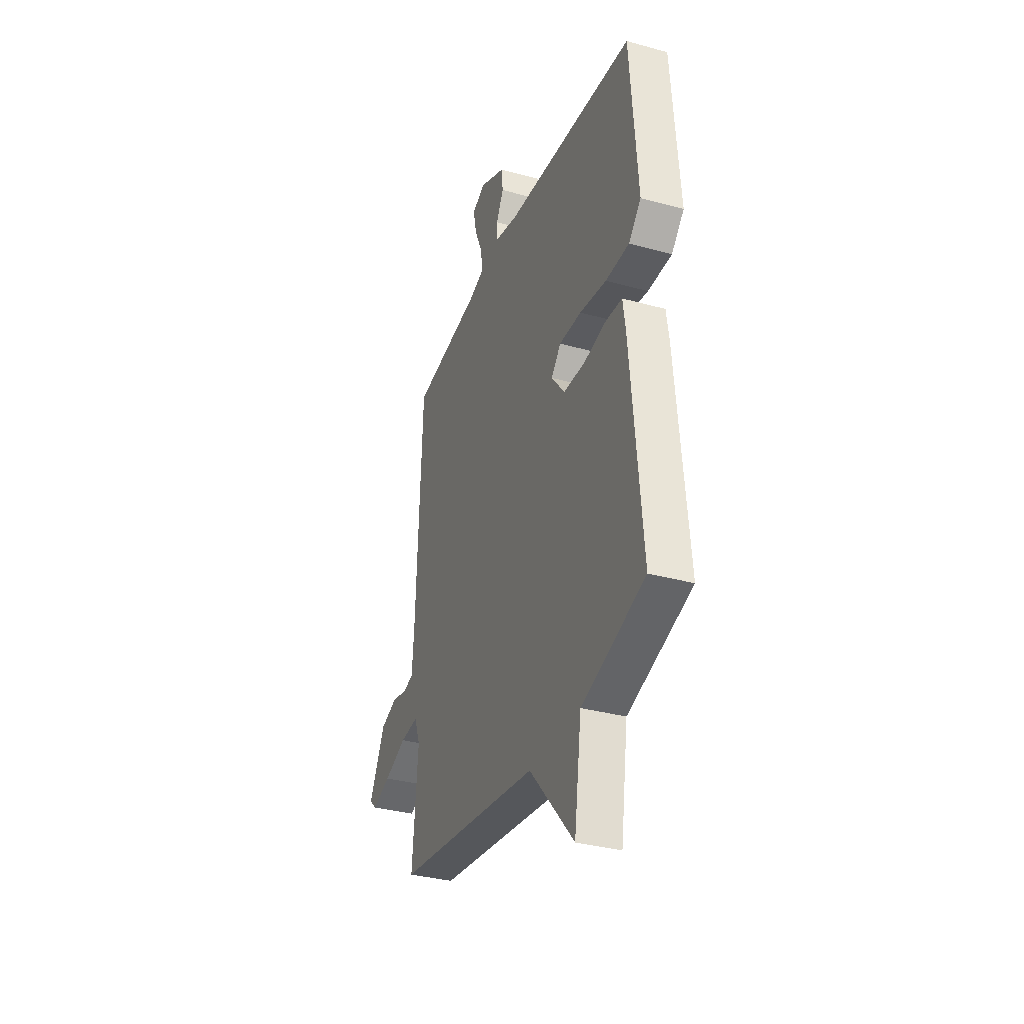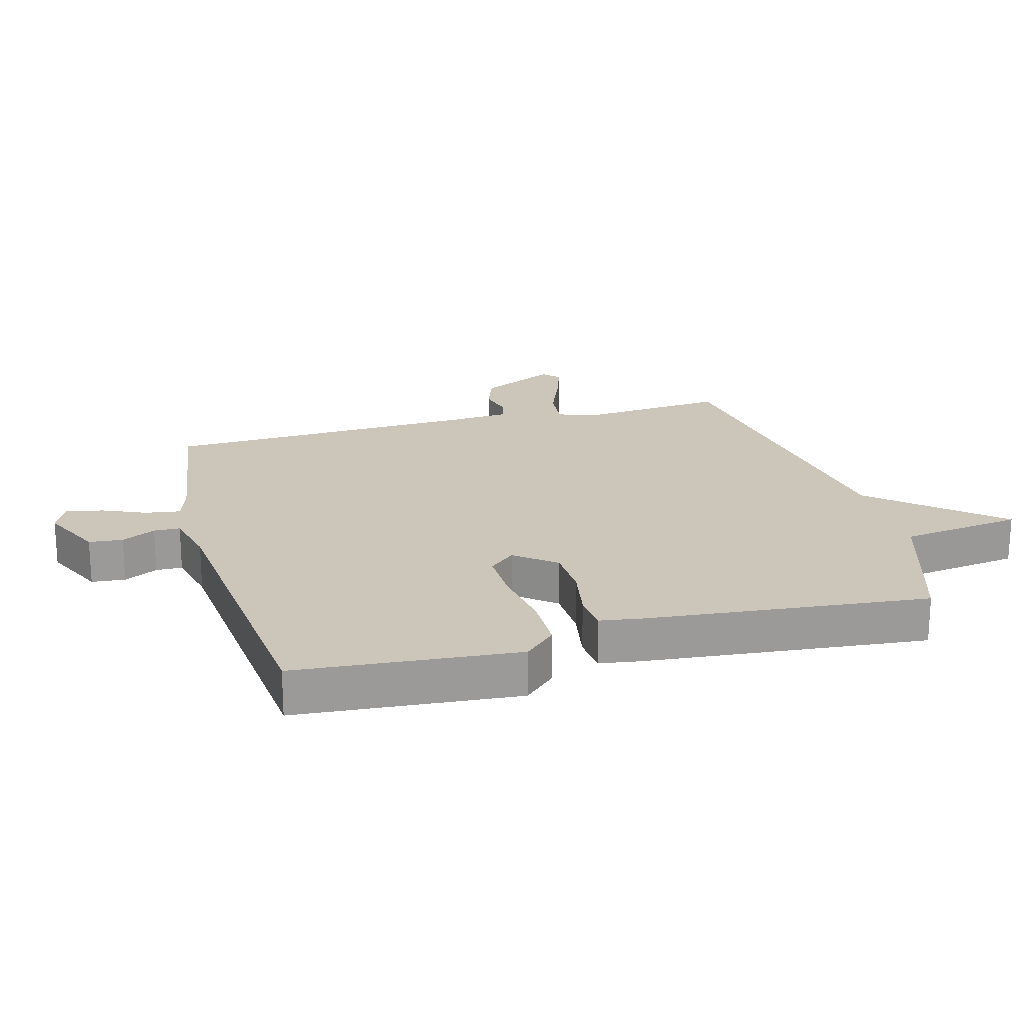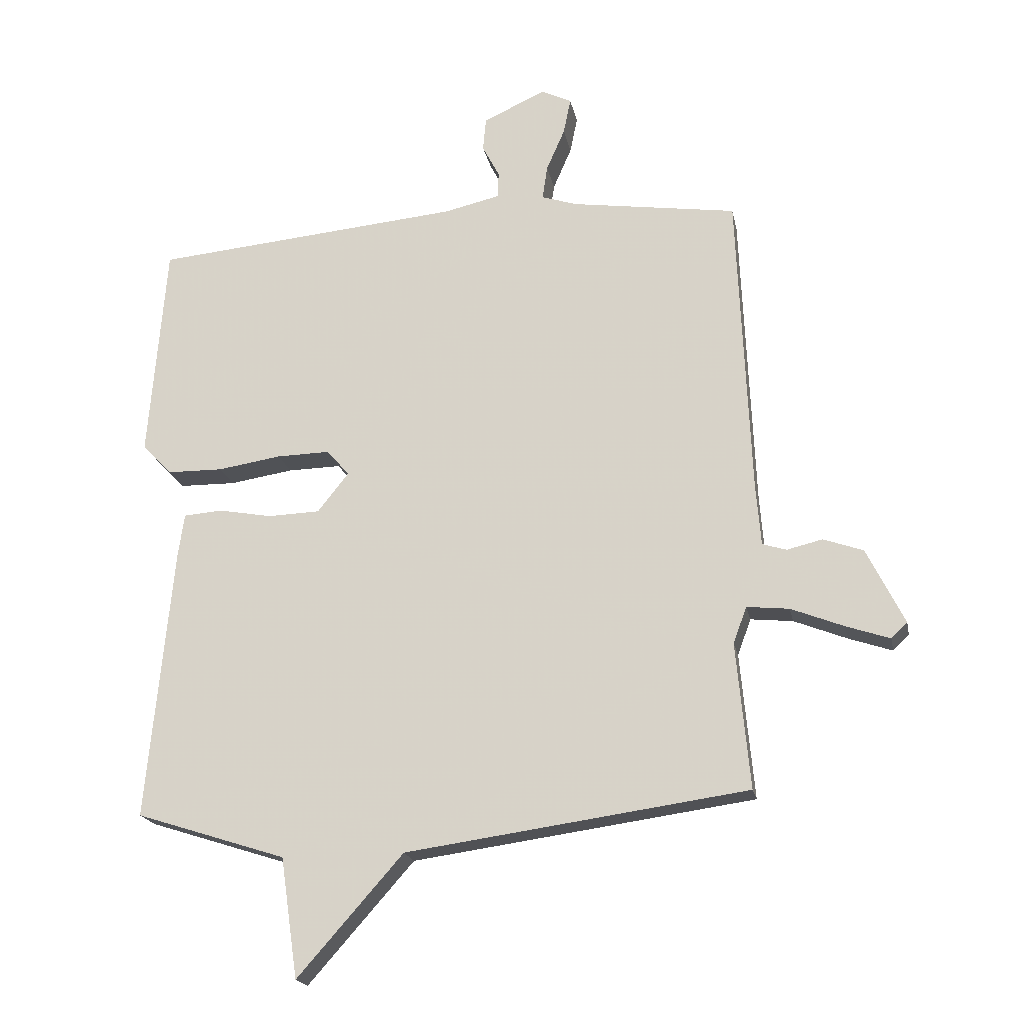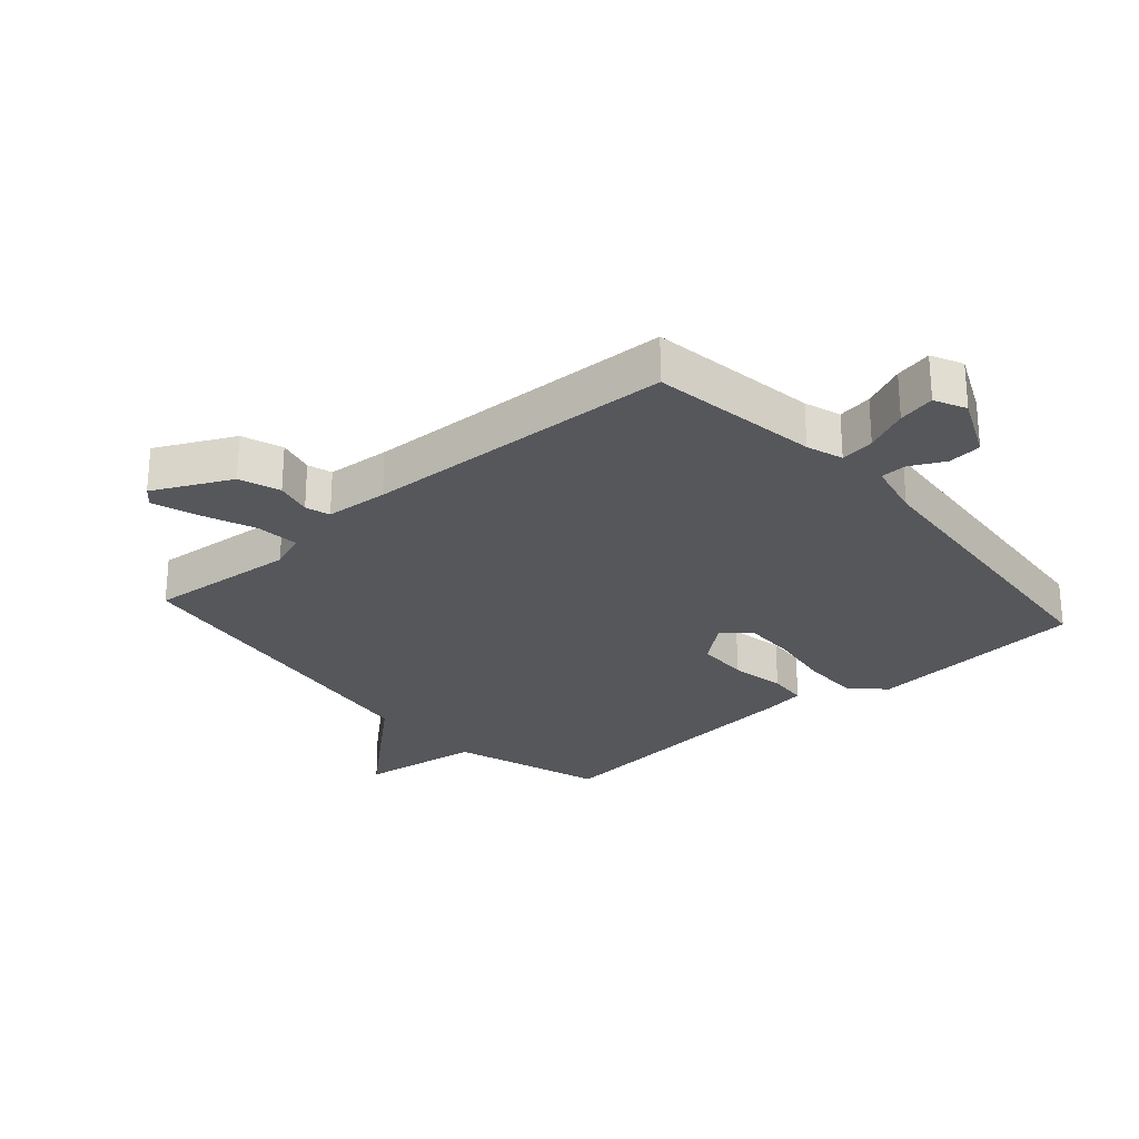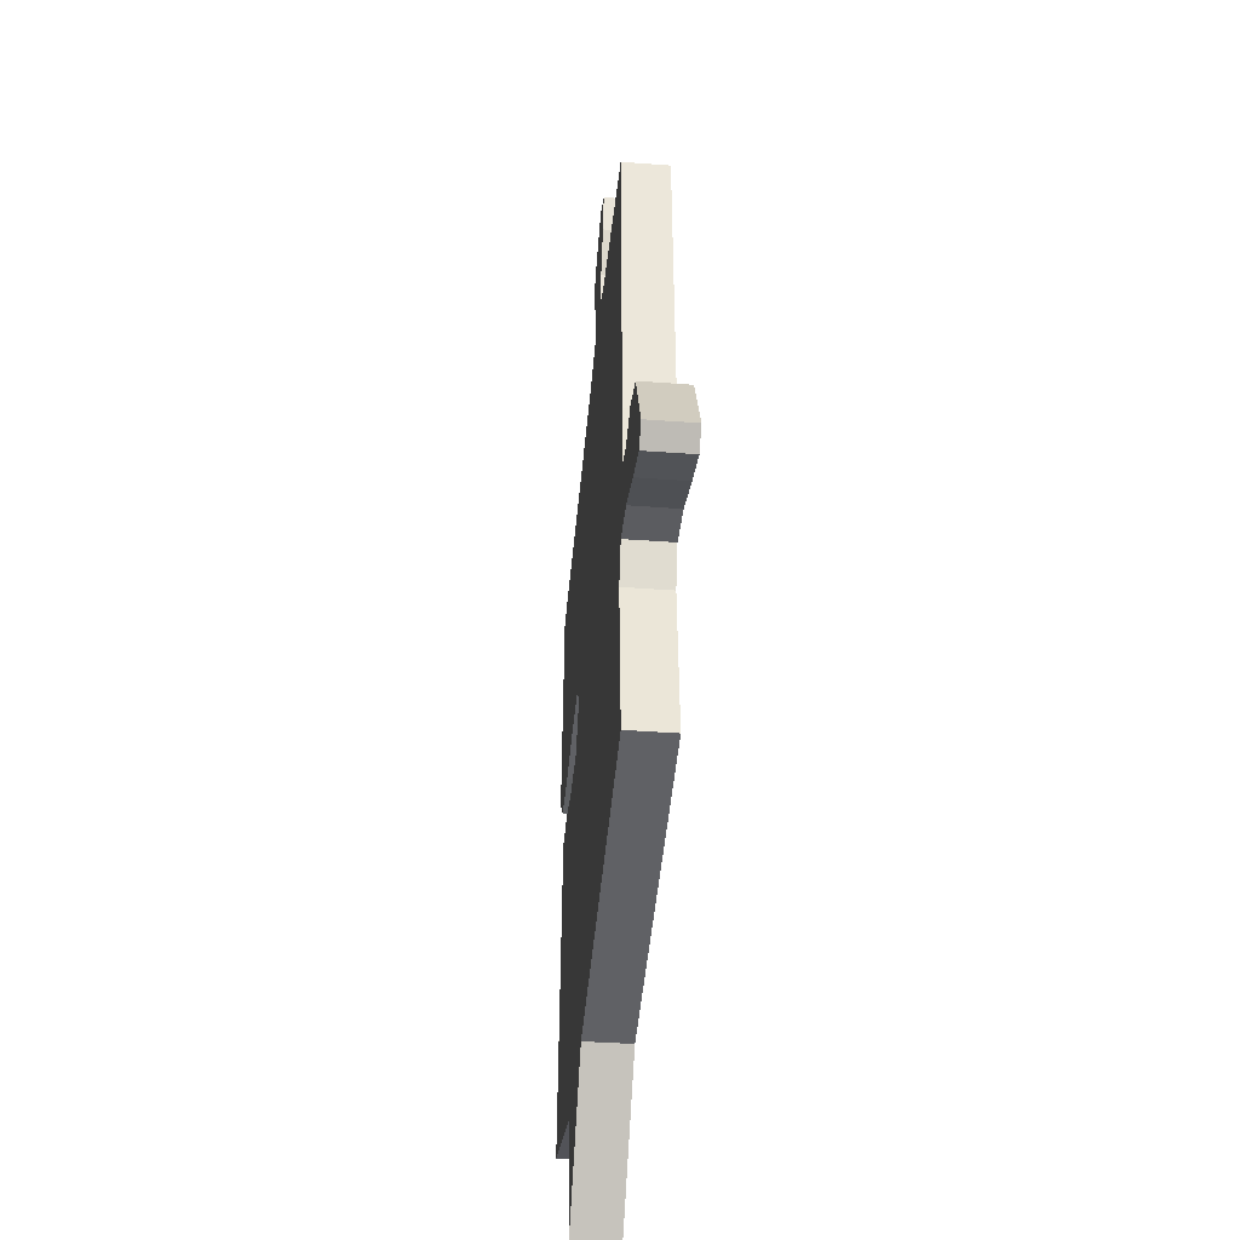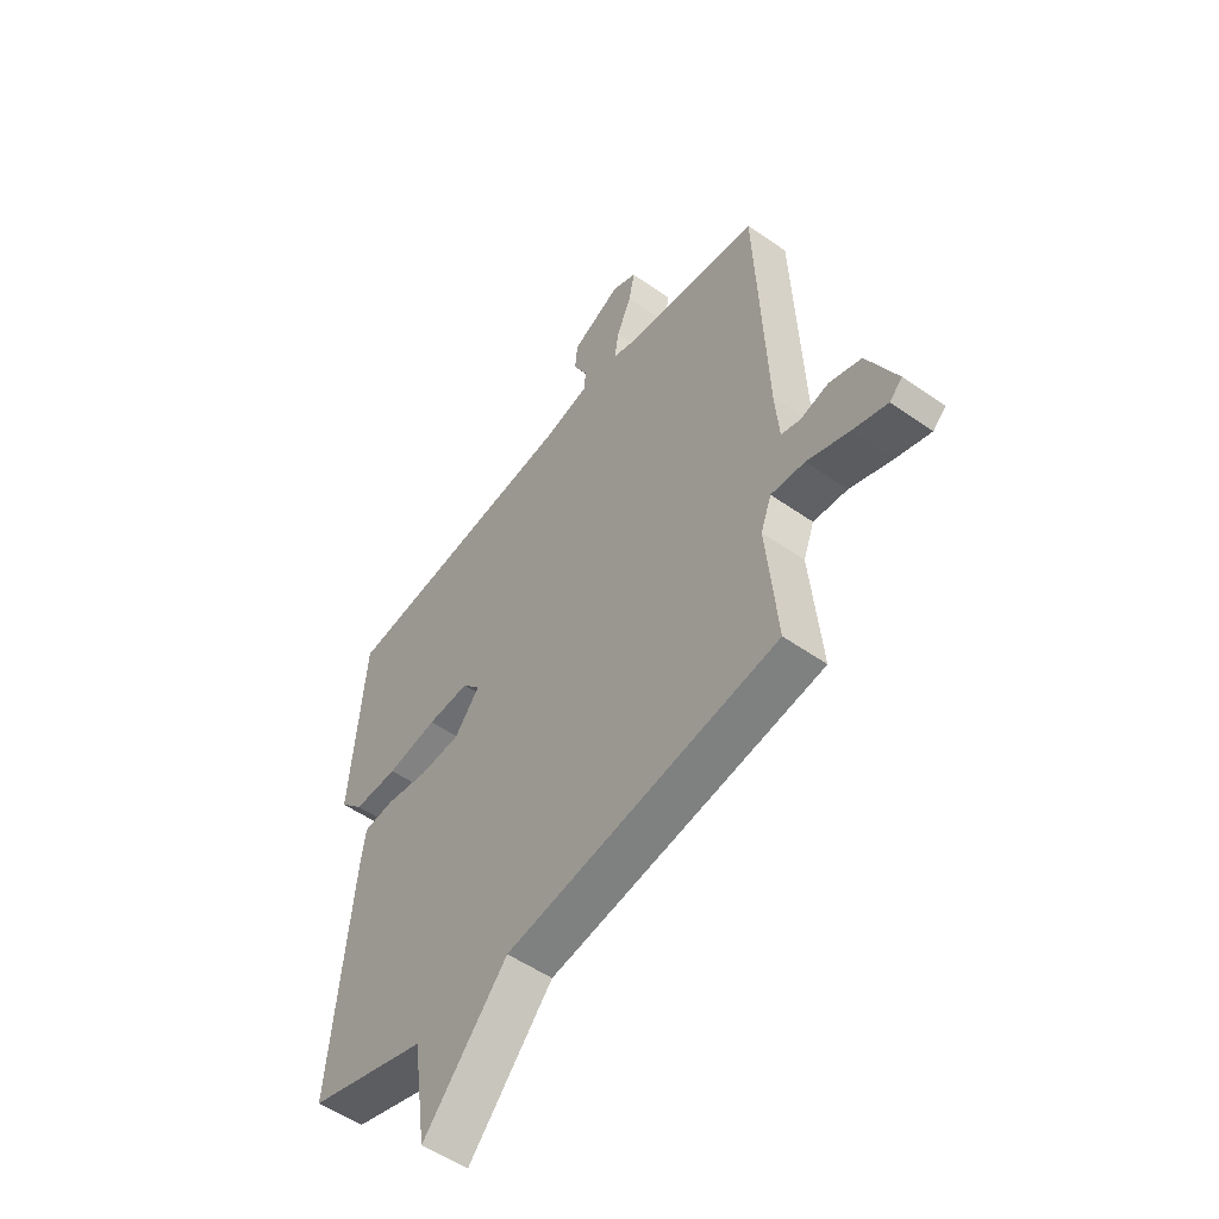
<metadata>
{"format":"obj","ext":"obj","renderer":"f3d","projection":"perspective","resolution":1024,"background":"white","views":[{"elev":-34.1,"azim":69.5,"up":"+Z"},{"elev":20.9,"azim":74.8,"up":"+Y"},{"elev":-19.4,"azim":-169.0,"up":"+Z"},{"elev":-26.5,"azim":-48.5,"up":"+Y"},{"elev":-40.2,"azim":-95.3,"up":"+Z"},{"elev":-53.2,"azim":-126.9,"up":"+Z"}]}
</metadata>
<code>
v -0.5 0.07 0.5
v -0.231 0.07 0.539
v -0.173 0.07 0.558
v -0.181 0.07 0.613
v -0.211 0.07 0.682
v -0.223 0.07 0.741
v -0.173 0.07 0.765
v -0.072 0.07 0.718
v -0.067 0.07 0.664
v -0.095 0.07 0.61
v -0.094 0.07 0.568
v -0.003 0.07 0.547
v 0.5 0.07 0.5
v 0.528 0.07 0.146
v 0.48 0.07 0.096
v 0.389 0.07 0.095
v 0.286 0.07 0.111
v 0.2 0.07 0.113
v 0.163 0.07 0.071
v 0.214 0.07 0.007
v 0.298 0.07 0.004
v 0.385 0.07 0.02
v 0.448 0.07 0.015
v 0.458 0.07 -0.053
v 0.5 0.07 -0.5
v 0.256 0.07 -0.578
v 0.228 0.07 -0.773
v 0.056 0.07 -0.578
v -0.5 0.07 -0.5
v -0.478 0.07 -0.262
v -0.5 0.07 -0.203
v -0.569 0.07 -0.21
v -0.655 0.07 -0.244
v -0.726 0.07 -0.268
v -0.752 0.07 -0.243
v -0.691 0.07 -0.12
v -0.626 0.07 -0.097
v -0.568 0.07 -0.111
v -0.529 0.07 -0.099
v -0.521 0.07 0.001
v -0.5 0 0.5
v -0.231 0 0.539
v -0.173 0 0.558
v -0.181 0 0.613
v -0.211 0 0.682
v -0.223 0 0.741
v -0.173 0 0.765
v -0.072 0 0.718
v -0.067 0 0.664
v -0.095 0 0.61
v -0.094 0 0.568
v -0.003 0 0.547
v 0.5 0 0.5
v 0.528 0 0.146
v 0.48 0 0.096
v 0.389 0 0.095
v 0.286 0 0.111
v 0.2 0 0.113
v 0.163 0 0.071
v 0.214 0 0.007
v 0.298 0 0.004
v 0.385 0 0.02
v 0.448 0 0.015
v 0.458 0 -0.053
v 0.5 0 -0.5
v 0.256 0 -0.578
v 0.228 0 -0.773
v 0.056 0 -0.578
v -0.5 0 -0.5
v -0.478 0 -0.262
v -0.5 0 -0.203
v -0.569 0 -0.21
v -0.655 0 -0.244
v -0.726 0 -0.268
v -0.752 0 -0.243
v -0.691 0 -0.12
v -0.626 0 -0.097
v -0.568 0 -0.111
v -0.529 0 -0.099
v -0.521 0 0.001
f 36 37 38
f 35 36 38
f 34 35 38
f 33 34 38
f 32 33 38
f 31 32 38 39
f 30 31 39 40
f 28 29 30
f 26 27 28
f 26 28 30
f 25 26 30
f 24 25 30
f 23 24 30
f 22 23 30
f 21 22 30
f 20 21 30 40
f 15 16 17
f 14 15 17
f 13 14 17
f 12 13 17
f 11 12 17 18
f 8 9 10
f 7 8 10
f 6 7 10
f 5 6 10
f 4 5 10
f 3 4 10 11
f 11 18 19
f 3 11 19
f 2 3 19
f 19 20 40
f 2 19 40
f 1 2 40
f 78 77 76
f 78 76 75
f 78 75 74
f 78 74 73
f 78 73 72
f 79 78 72 71
f 80 79 71 70
f 70 69 68
f 68 67 66
f 70 68 66
f 70 66 65
f 70 65 64
f 70 64 63
f 70 63 62
f 70 62 61
f 80 70 61 60
f 57 56 55
f 57 55 54
f 57 54 53
f 57 53 52
f 58 57 52 51
f 50 49 48
f 50 48 47
f 50 47 46
f 50 46 45
f 50 45 44
f 51 50 44 43
f 59 58 51
f 59 51 43
f 59 43 42
f 80 60 59
f 80 59 42
f 80 42 41
f 1 41 42 2
f 2 42 43 3
f 3 43 44 4
f 4 44 45 5
f 5 45 46 6
f 6 46 47 7
f 7 47 48 8
f 8 48 49 9
f 9 49 50 10
f 10 50 51 11
f 11 51 52 12
f 12 52 53 13
f 13 53 54 14
f 14 54 55 15
f 15 55 56 16
f 16 56 57 17
f 17 57 58 18
f 18 58 59 19
f 19 59 60 20
f 20 60 61 21
f 21 61 62 22
f 22 62 63 23
f 23 63 64 24
f 24 64 65 25
f 25 65 66 26
f 26 66 67 27
f 27 67 68 28
f 28 68 69 29
f 29 69 70 30
f 30 70 71 31
f 31 71 72 32
f 32 72 73 33
f 33 73 74 34
f 34 74 75 35
f 35 75 76 36
f 36 76 77 37
f 37 77 78 38
f 38 78 79 39
f 39 79 80 40
f 40 80 41 1

</code>
